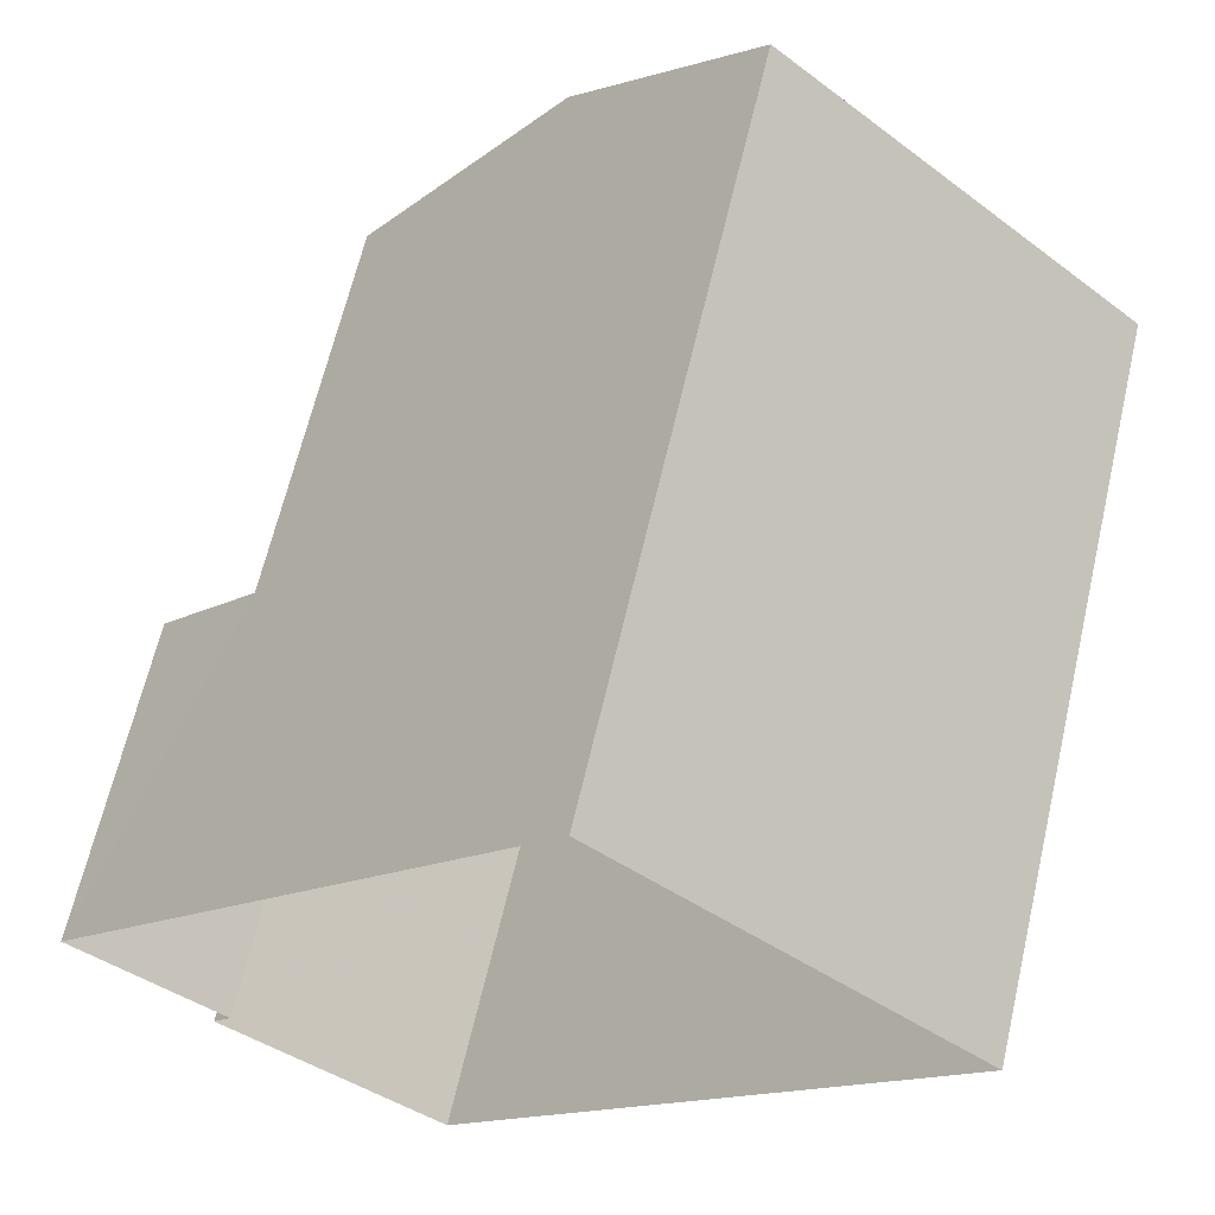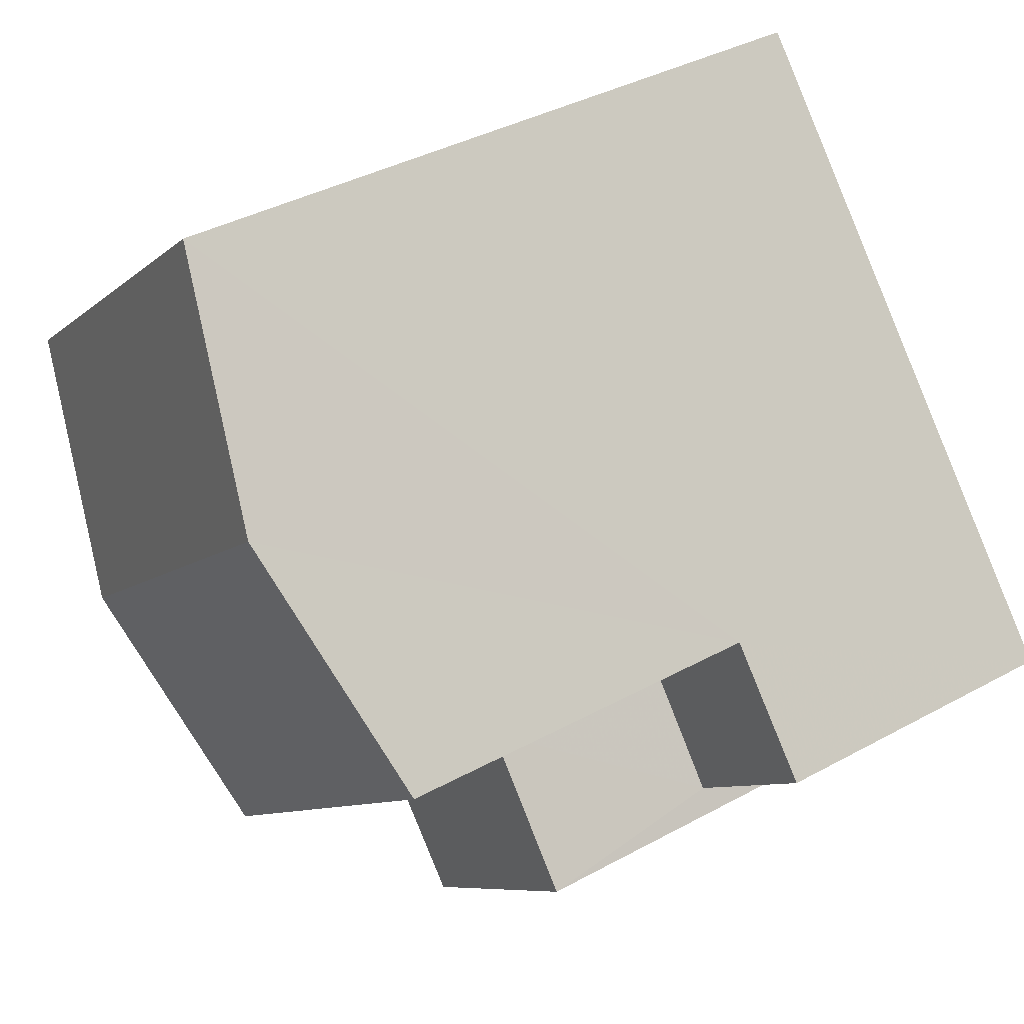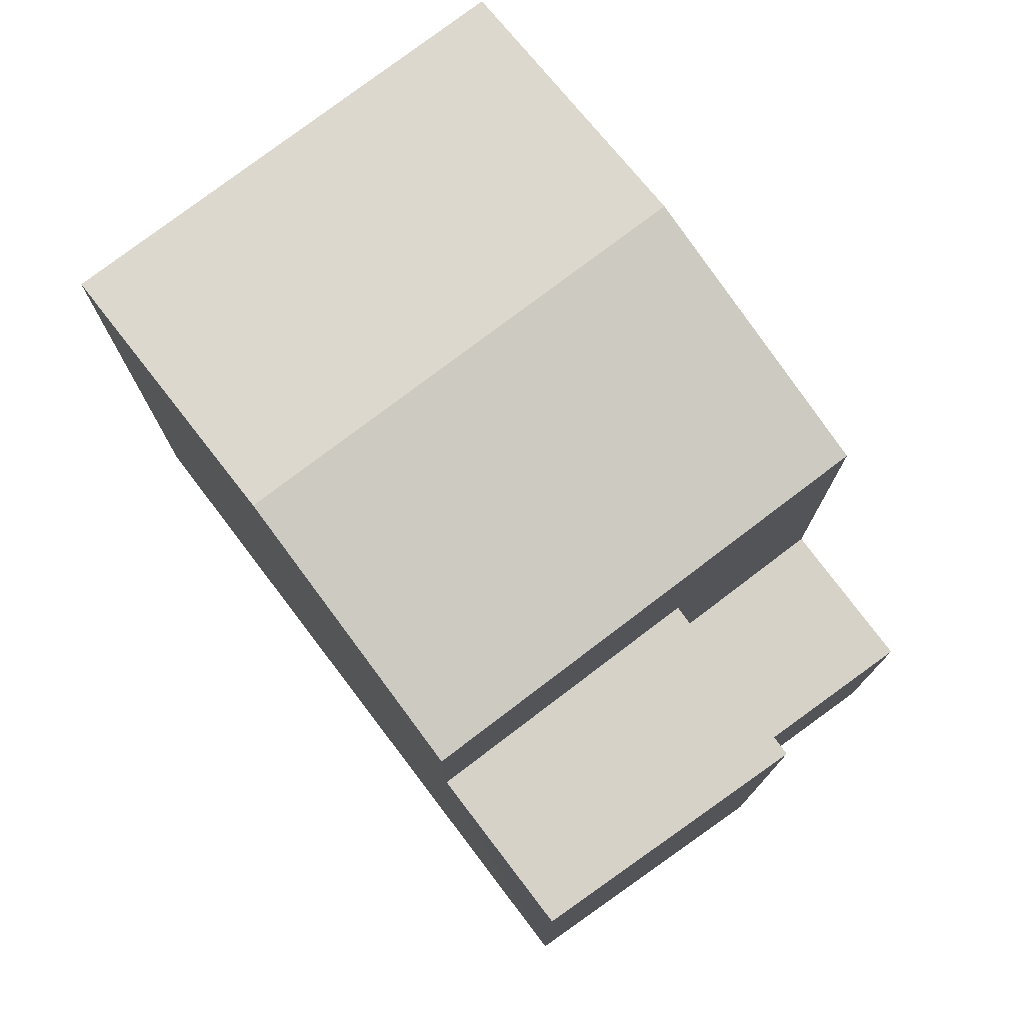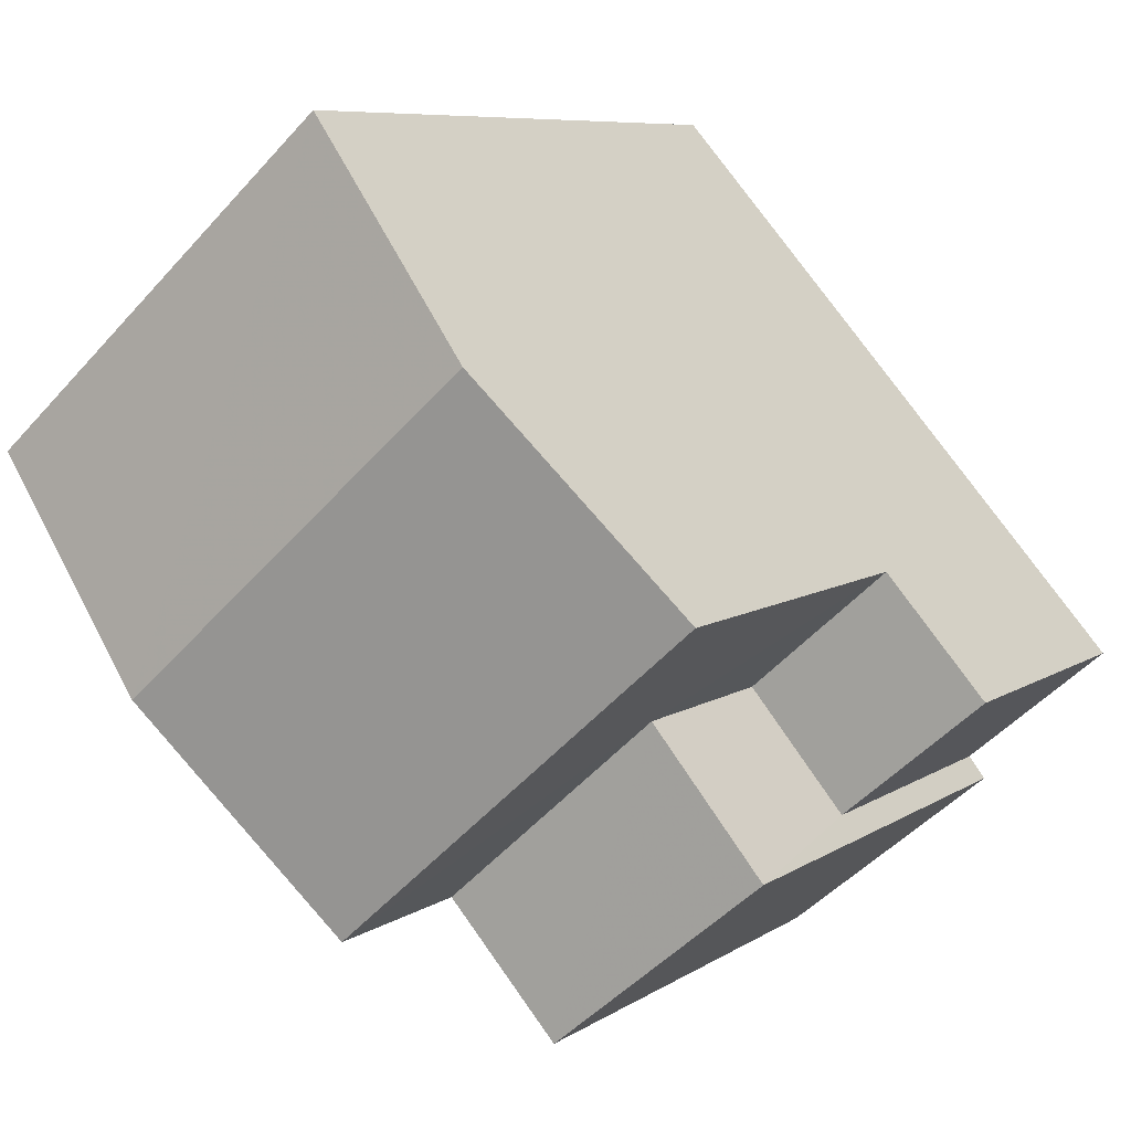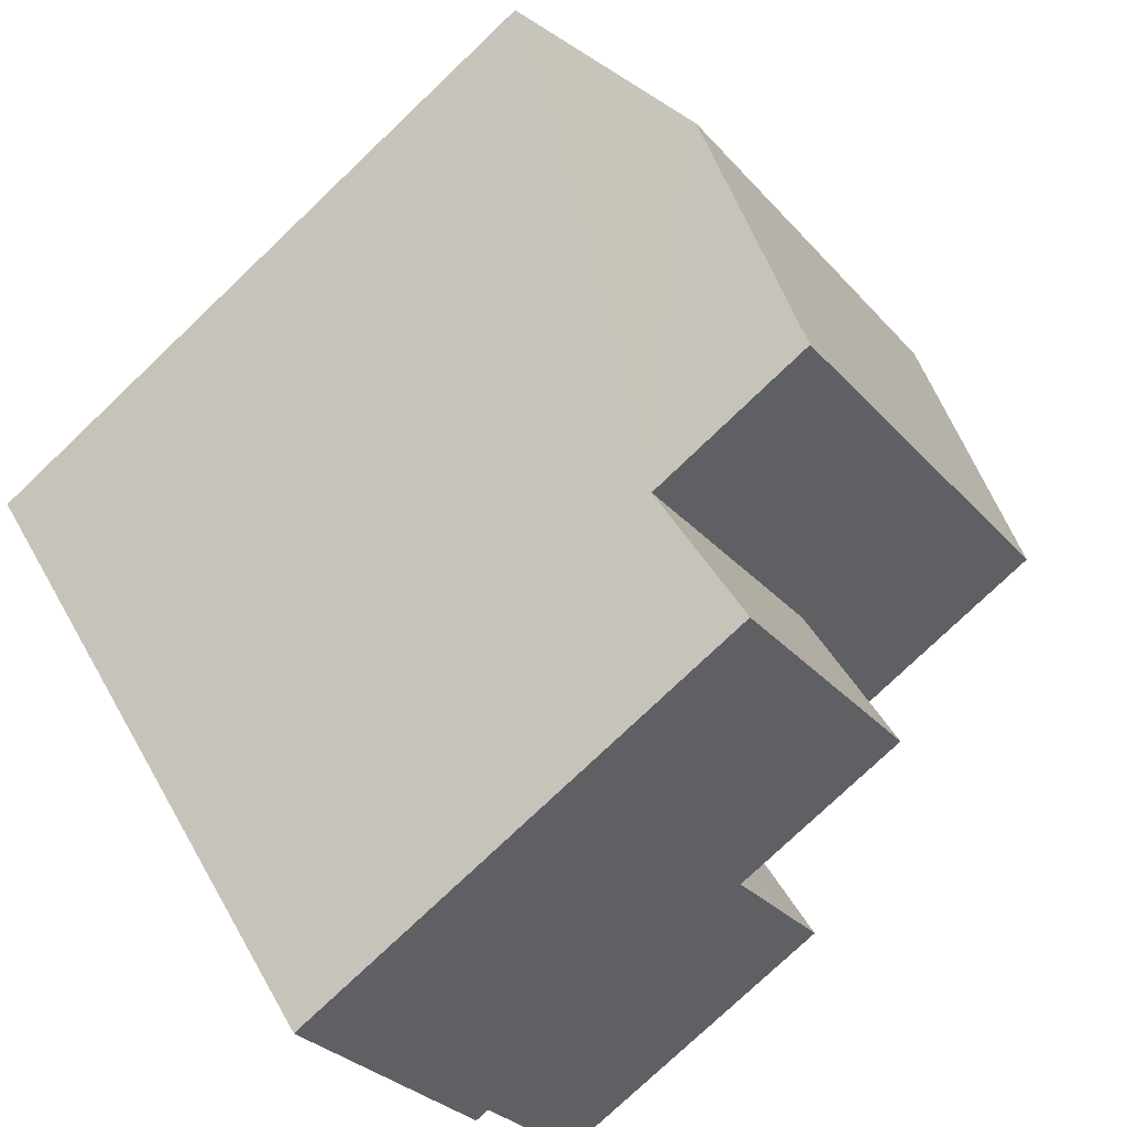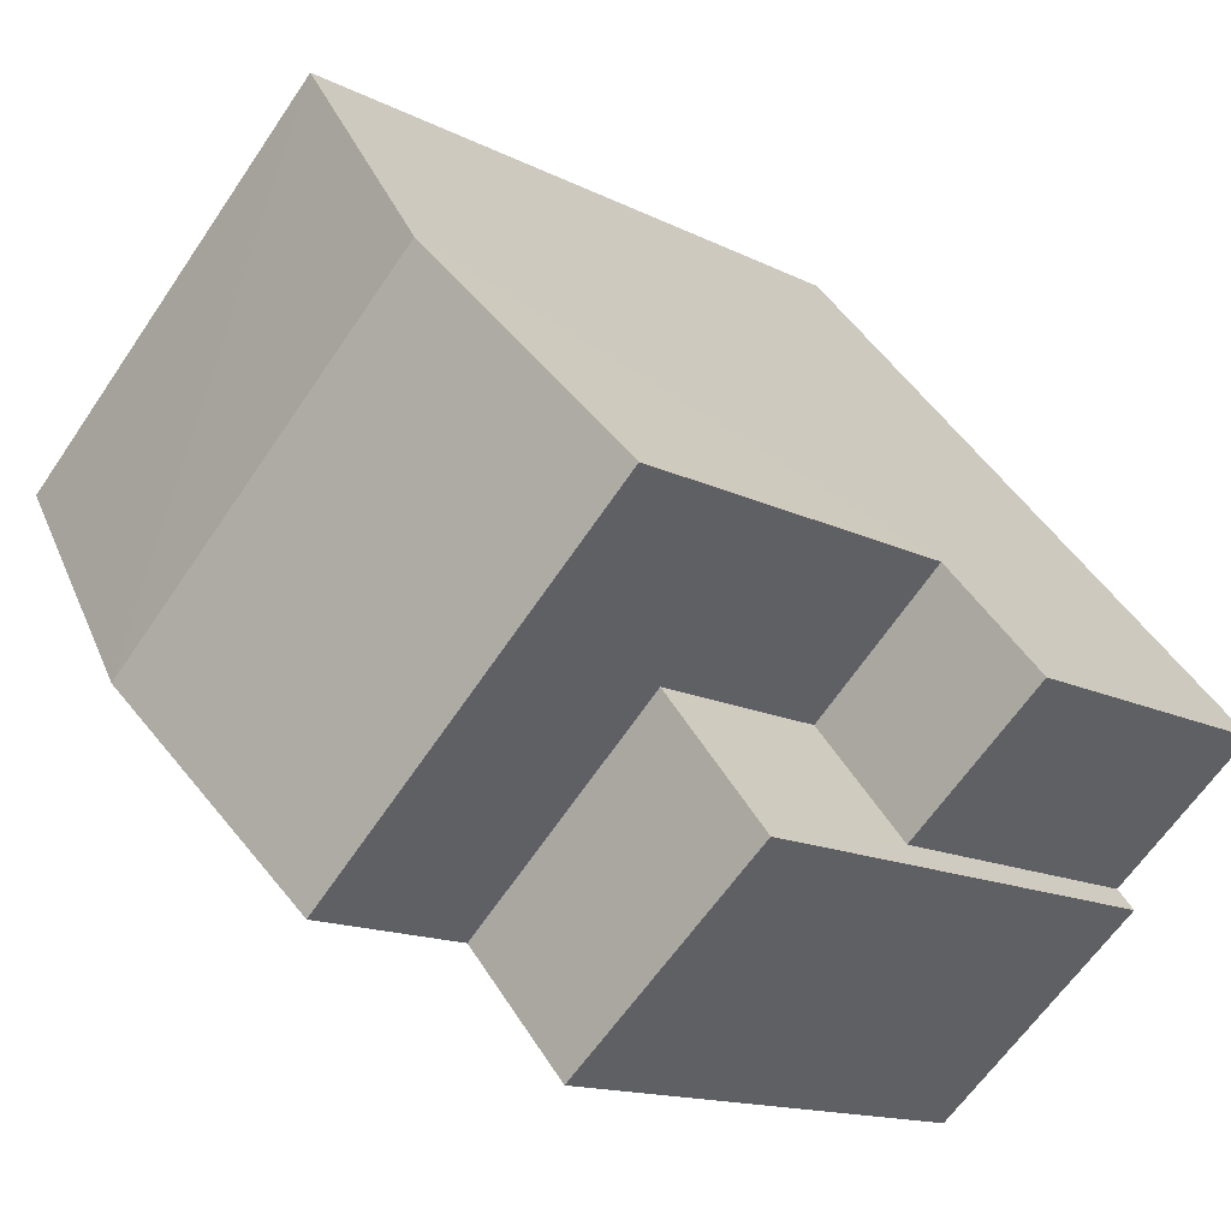
<metadata>
{"format":"obj","ext":"obj","renderer":"f3d","projection":"perspective","resolution":1024,"background":"white","views":[{"elev":64.5,"azim":-166.9,"up":"+Y"},{"elev":38.1,"azim":55.1,"up":"+Y"},{"elev":78.0,"azim":4.3,"up":"+Z"},{"elev":7.7,"azim":29.9,"up":"+Y"},{"elev":-77.7,"azim":-46.4,"up":"+Y"},{"elev":-13.8,"azim":41.3,"up":"+Y"}]}
</metadata>
<code>
v -2.232e+05 -1.272e+05 17.89
v -2.232e+05 -1.272e+05 17.89
v -2.233e+05 -1.272e+05 17.89
v -2.232e+05 -1.272e+05 17.89
v -2.232e+05 -1.272e+05 17.89
v -2.232e+05 -1.272e+05 17.89
v -2.232e+05 -1.272e+05 26.96
v -2.233e+05 -1.272e+05 26.96
v -2.232e+05 -1.272e+05 27.67
v -2.232e+05 -1.272e+05 27.67
v -2.232e+05 -1.272e+05 24.61
v -2.232e+05 -1.272e+05 24.61
v -2.232e+05 -1.272e+05 24.61
v -2.232e+05 -1.272e+05 24.61
v -2.232e+05 -1.272e+05 22
v -2.232e+05 -1.272e+05 22
v -2.232e+05 -1.272e+05 22
v -2.232e+05 -1.272e+05 22
v -2.232e+05 -1.272e+05 26.96
v -2.232e+05 -1.272e+05 26.96
f 1 2 3
f 3 2 4
f 1 5 2
f 4 2 6
f 7 8 9
f 10 7 9
f 11 12 13
f 11 14 12
f 15 16 17
f 15 18 16
f 19 20 10
f 9 19 10
f 15 17 11
f 17 20 11
f 11 19 14
f 11 20 19
f 2 5 16
f 18 2 16
f 7 1 3
f 8 7 3
f 12 4 6
f 13 12 6
f 9 8 14
f 19 9 14
f 8 3 14
f 14 3 4
f 14 4 12
f 7 10 17
f 7 17 1
f 10 20 17
f 1 17 5
f 5 17 16
f 6 18 13
f 13 18 11
f 6 2 18
f 11 18 15

</code>
